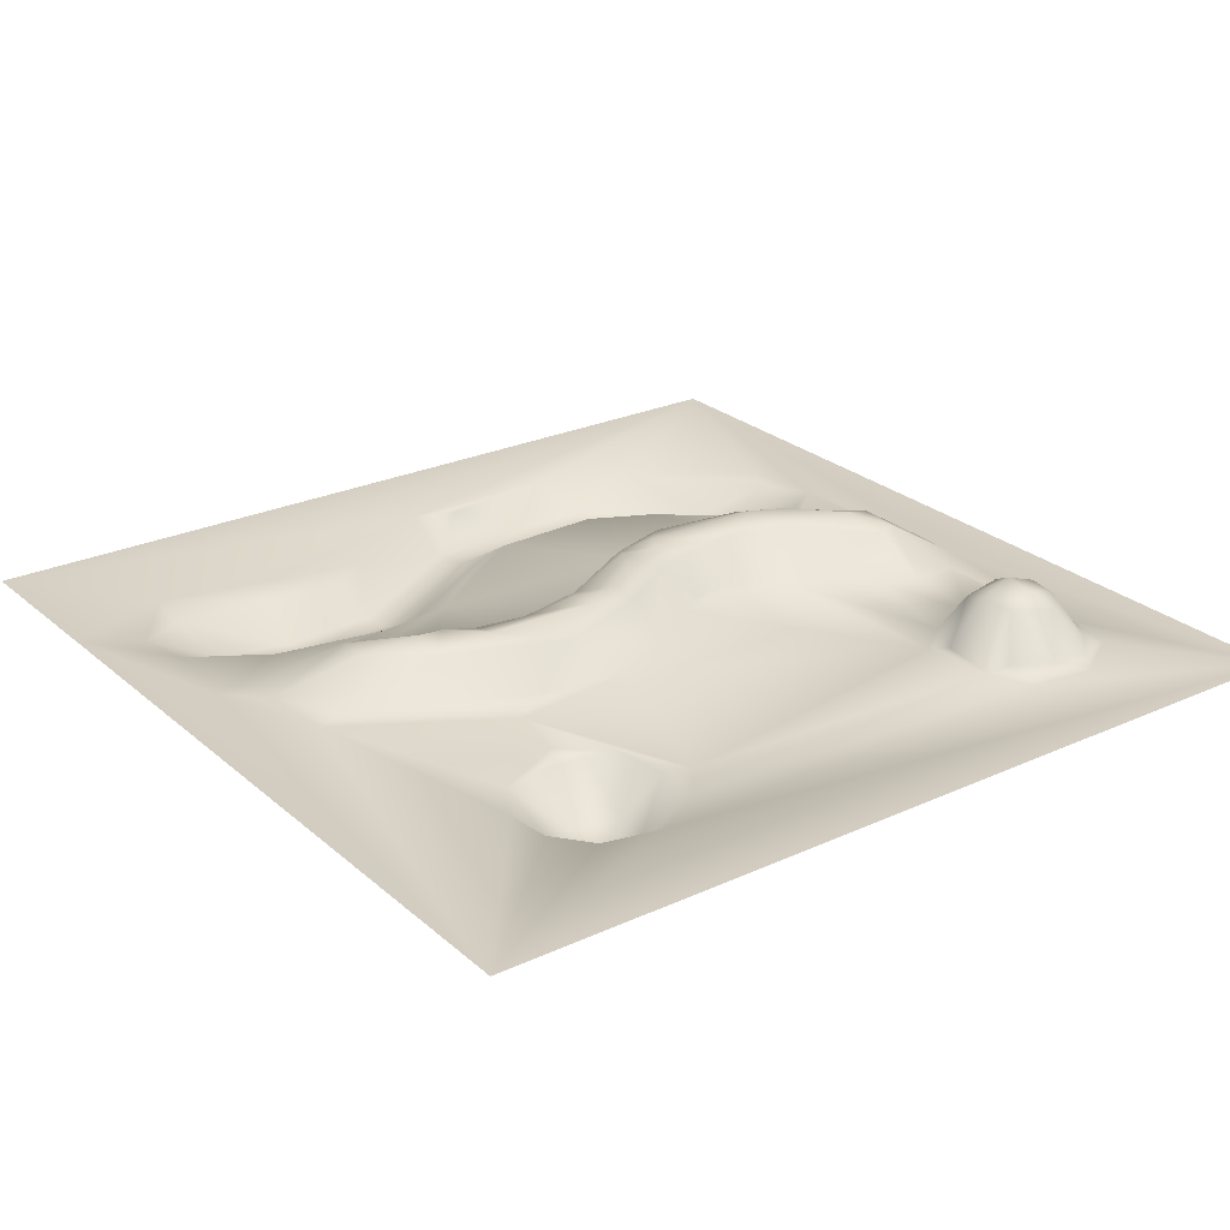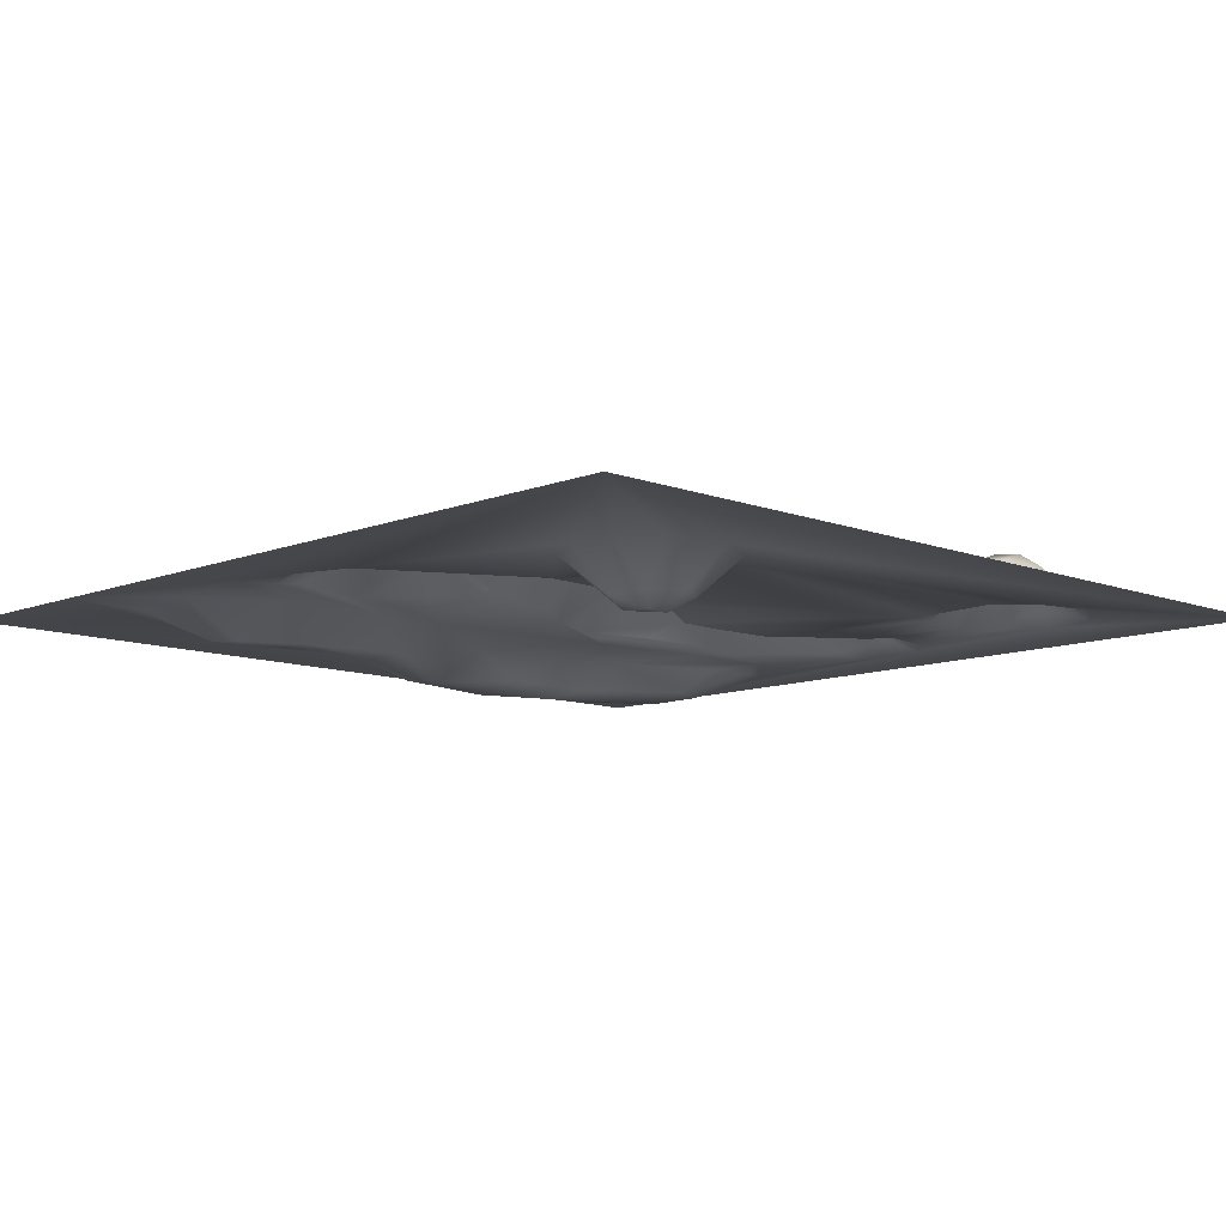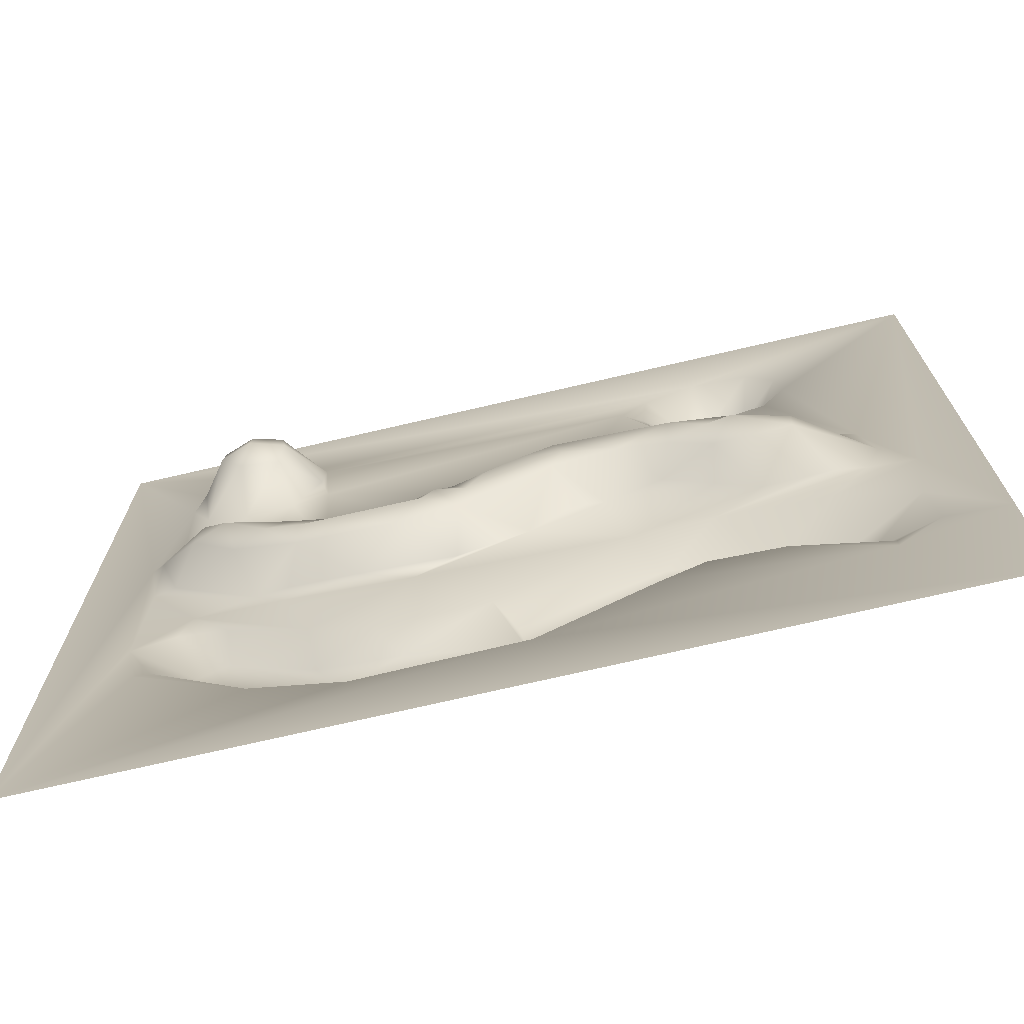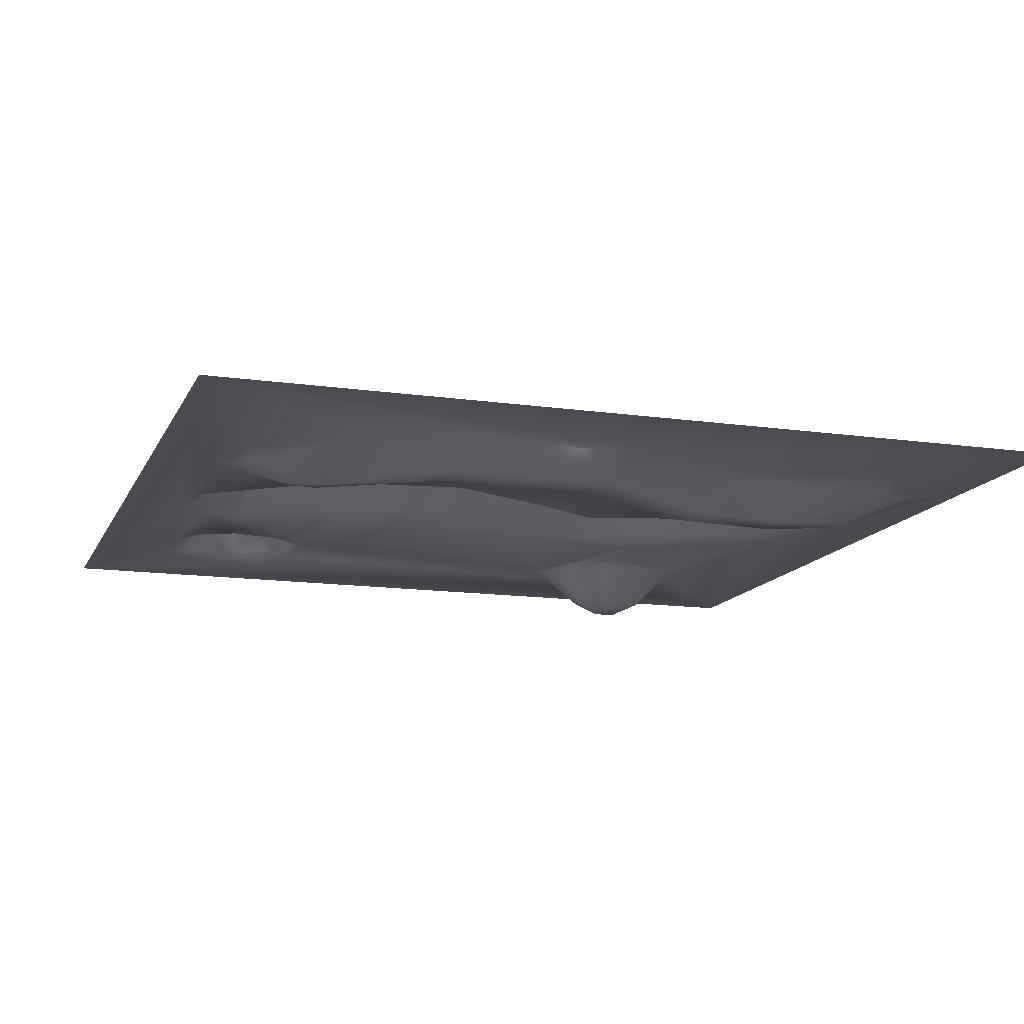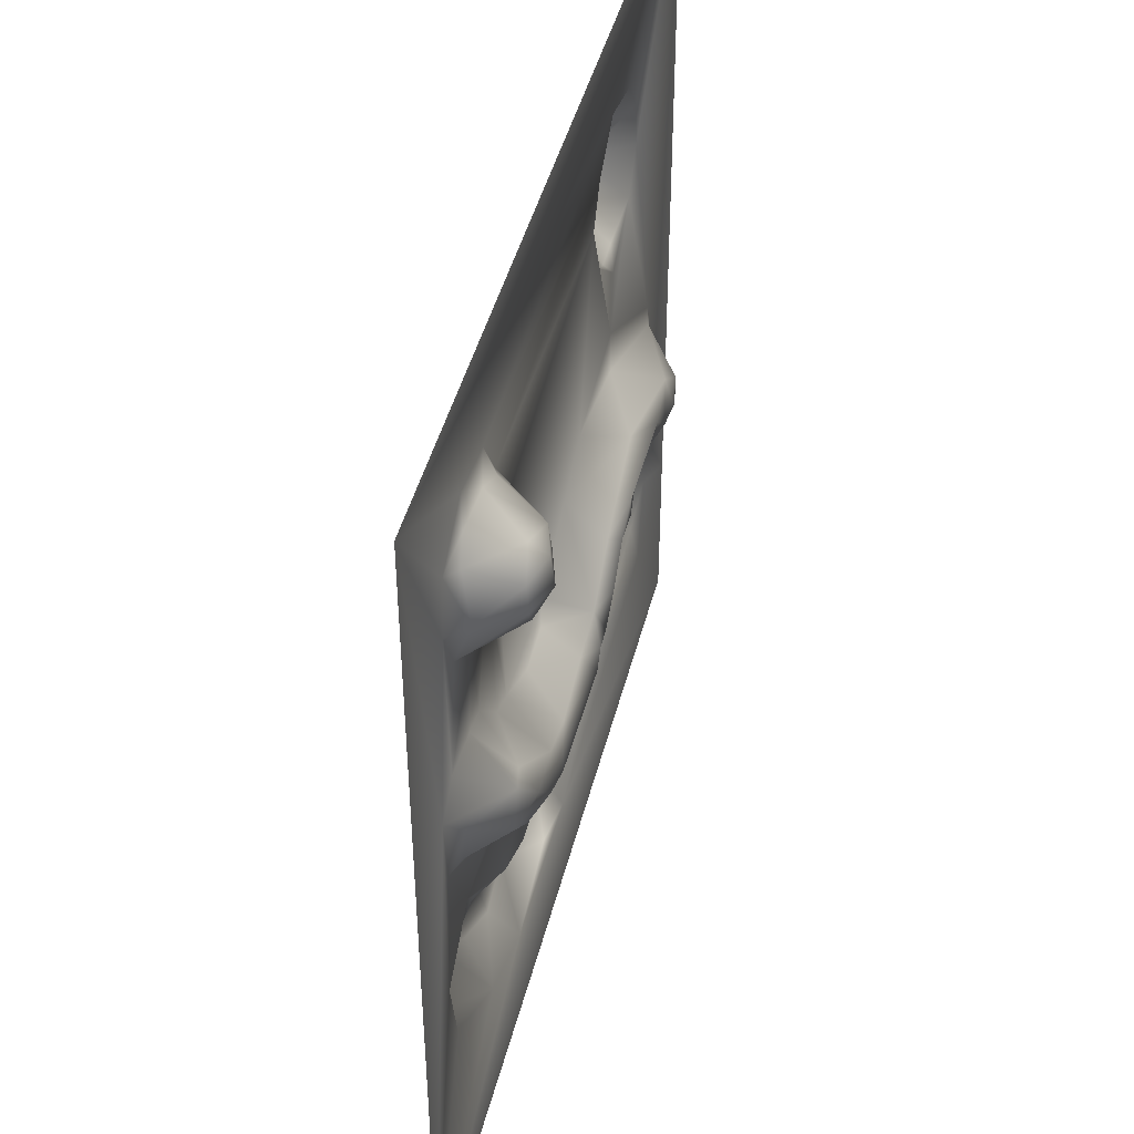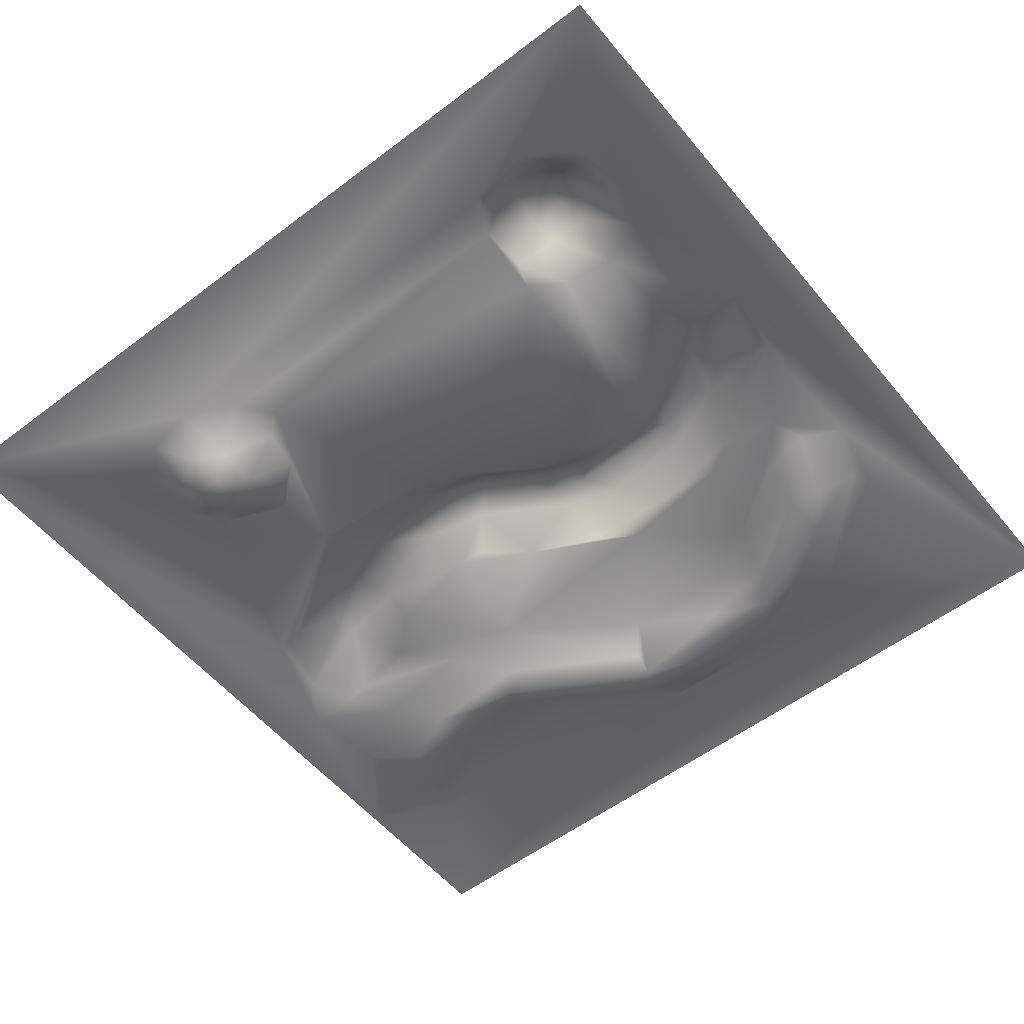
<metadata>
{"format":"obj","ext":"obj","renderer":"f3d","projection":"perspective","resolution":1024,"background":"white","views":[{"elev":25.4,"azim":143.6,"up":"+Z"},{"elev":-10.1,"azim":135.6,"up":"+Z"},{"elev":-72.3,"azim":13.1,"up":"+Y"},{"elev":-13.6,"azim":-18.0,"up":"+Z"},{"elev":44.4,"azim":-76.0,"up":"+Y"},{"elev":-54.8,"azim":-141.2,"up":"+Z"}]}
</metadata>
<code>
o low
v 0.455 0.009044 0.1126
v -0.1177 0.00899 0.09862
v -0.6063 -0.06871 0.09057
v 0.6051 0.465 -0.007141
v -0.7018 -0.2037 -0.00125
v 0.7634 -0.6097 -0.023
v 0.0371 -0.132 0.005263
v -0.6218 0.6469 0.1418
v -0.6183 -0.3825 -0.06024
v -0.7846 0.2373 0.005608
v -0.4711 0.6811 0.00647
v 0.8739 -0.2074 7.3e-05
v -0.5971 0.7522 0.02104
v -0.6893 -0.4116 -0.06375
v 0.03716 -0.7663 -0.003783
v -0.6963 0.578 0.124
v -0.6832 0.2402 0.00903
v 0.393 -0.5342 -0.007414
v 0.4464 -0.09352 0.008756
v -0.5372 0.4574 0.005543
v -0.8007 0.5936 0.00461
v -0.7736 -0.4456 -0.01711
v -0.7967 -0.4884 -0.001405
v -0.001475 -0.5518 -0.05656
v 0.864 -0.5512 -0.01609
v 0.03874 -0.6579 -0.06964
v 0.4909 0.4325 -0.01762
v 0.4254 0.2567 0.000577
v 0.2723 0.6258 -0.000601
v -0.7832 0.7161 0.003074
v -0.7363 -0.2676 -0.01222
v -0.3094 0.01975 0.01388
v -0.2914 -0.5052 -0.003644
v 0.5148 0.6216 -0.1199
v 0.5654 -0.4607 -0.07514
v 0.5538 -0.3779 -0.07501
v 0.7639 -0.2137 0.008191
v 0.85 -0.4118 -0.003434
v -0.8068 0.1245 0.03242
v -0.07761 -0.7611 -0.01734
v -0.2135 -0.6845 -0.07553
v -0.3701 -0.6055 -0.07829
v -0.4922 -0.602 -0.07542
v -0.3604 -0.6782 -0.06531
v 0.008065 -0.6039 -0.07758
v -0.2394 -0.1639 0.0996
v -0.4553 -0.1436 0.09743
v -0.3653 -0.04131 0.09989
v 0.65 0.661 -0.006693
v 0.6383 -0.01596 0.09653
v 0.1422 -0.0484 0.01413
v 0.429 -0.2745 -0.007424
v 0.2265 0.1663 0.08913
v 0.3756 0.08214 0.1131
v 0.4599 0.6182 -0.1202
v -0.6933 0.6391 0.1187
v -0.6216 0.579 0.1502
v -0.6221 -0.2936 -0.01313
v 0.004312 0.1692 0.008647
v 1 1 0
v 0.3036 -0.3725 -0.06695
v -0.2044 0.03205 0.01467
v -1 1 -4e-06
v -0.5185 0.7691 0.000124
v 0.4546 0.772 -0.007564
v 0.5128 0.0144 0.119
v 0.109 -0.000278 0.0995
v 0.006764 0.08937 0.09572
v 0.7197 -0.4937 -0.07382
v -0.7594 0.5896 0.04238
v -0.4483 -0.09032 0.1191
v -0.4995 -0.2201 0.00139
v -0.1009 -0.1238 0.09607
v 0.559 0.6542 -0.08994
v 0.4486 0.3952 -0.001694
v 0.6777 -0.3095 -0.005047
v 0.3677 0.005848 0.09125
v 0.4116 0.6486 -0.08923
v -0.6513 0.1365 0.08926
v -0.5537 0.655 0.1203
v -0.6434 0.6915 0.1091
v 1 -1 -0
v 0.759 -0.6941 -0.002461
v -0.1605 0.06691 0.003342
v -0.2174 -0.2589 0.001466
v -0.6482 0.5158 0.1164
v -0.6992 0.7427 0.0143
v -0.6302 0.05158 0.1192
v -0.7068 0.02993 0.09598
v -0.6943 0.1272 0.09683
v -0.5991 0.2079 0.002505
v 0.319 0.5896 -0.01509
v 0.3353 0.7052 -0.003945
v 0.4842 0.6926 -0.08752
v 0.2886 -0.6046 -0.003146
v 0.3376 -0.03628 0.02497
v 0.2066 -0.04183 0.003868
v 0.2543 -0.2904 -0.002767
v 0.5423 -0.1729 0.00329
v 0.4633 -0.04665 0.0823
v 0.6357 -0.08533 0.09651
v 0.3393 0.4867 -0.005713
v 0.402 0.4479 -0.01164
v 0.3505 0.2213 0.01807
v 0.1397 0.2256 0.005749
v 0.5719 0.5702 -0.09466
v -0.6554 0.437 0.006211
v -0.8465 0.1749 0.004197
v -0.6257 -0.4872 -0.07735
v -0.7673 -0.005297 0.01367
v -0.5344 -0.05436 0.1182
v -1 -1 0
v -0.8301 -0.3203 -0.003567
v -0.1488 -0.05502 0.1199
v -0.2117 -0.02523 0.09491
v -0.1746 -0.09532 0.1198
v -0.078 -0.07462 0.1144
v -0.03587 -0.006269 0.1192
v -0.4912 -0.1903 0.0175
v -0.4819 0.000895 0.1047
v -0.4348 -0.4308 -0.001697
v -0.4229 -0.525 -0.05904
v -0.2414 -0.573 -0.05038
v -0.3279 -0.7741 -0.005175
v -0.4586 0.5104 0.000657
v -0.4258 0.06486 0.004861
v 0.7186 0.04866 0.01662
v 0.512 0.08243 0.09854
v 0.5557 -0.5573 -0.004374
v 0.7763 0.05039 0.002063
v -0.3336 -0.2224 0.02434
v -0.1192 -0.2069 0.01074
v -0.8198 0.00382 0.001258
v -0.569 -0.1688 0.004961
v -0.5399 -0.6896 -0.005796
v -0.6618 0.796 0.002314
v 0.6611 0.561 -0.005876
v 0.1358 0.03915 0.1129
v 0.1188 0.09603 0.1163
v 0.2571 0.0295 0.09648
v 0.6898 -0.4384 -0.0767
v 0.3608 -0.4611 -0.06692
v 0.4897 0.5272 -0.1086
v 0.4058 0.5606 -0.09506
v -0.5032 0.1041 0.007721
v -0.4735 0.5653 0.01908
v -0.5568 0.5227 0.1039
v -0.5409 0.5836 0.1243
v -0.04527 -0.4978 -0.005835
v 0.5862 0.7459 -0.005525
v 0.04536 0.05857 0.1168
v 0.3447 -0.4218 -0.08019
v -0.5119 0.704 0.0222
v -0.7399 0.6989 0.02213
v 0.8018 -0.1099 0.009748
v 0.6938 -0.2085 0.01697
v 1 -0.6117 0.000184
v -0.7531 0.4919 0.007556
f 151 118 67
f 152 45 26
f 84 32 62
f 135 43 109
f 11 148 146
f 28 75 102
f 30 87 136
f 53 54 128
f 16 158 86
f 66 128 1
f 72 85 131
f 41 44 124
f 29 92 93
f 103 102 75
f 141 76 36
f 114 116 73
f 128 66 50
f 52 61 36
f 142 18 35
f 16 8 56
f 97 96 140
f 64 153 11
f 123 42 45
f 143 103 27
f 110 133 134
f 116 46 73
f 67 97 140
f 79 17 90
f 115 62 32
f 128 127 104
f 28 105 104
f 45 42 41
f 89 3 88
f 139 151 138
f 101 100 99
f 13 81 80
f 14 109 9
f 153 80 11
f 152 142 36
f 110 3 89
f 49 106 137
f 97 51 7
f 86 158 107
f 50 155 127
f 77 1 54
f 77 100 1
f 144 143 55
f 55 143 34
f 74 34 106
f 14 113 22
f 38 69 25
f 39 89 90
f 92 29 102
f 83 25 6
f 78 55 94
f 58 9 121
f 70 16 56
f 69 141 35
f 49 150 74
f 101 37 155
f 65 78 94
f 96 97 19
f 107 147 86
f 37 156 52
f 144 102 103
f 92 78 93
f 55 78 144
f 132 131 85
f 39 133 110
f 11 146 125
f 64 13 153
f 80 57 148
f 106 34 143
f 46 131 132
f 118 117 67
f 2 114 117
f 71 120 111
f 135 44 43
f 91 79 145
f 150 94 74
f 28 127 130
f 110 89 39
f 105 53 104
f 22 113 23
f 138 67 140
f 131 46 47
f 139 140 54
f 59 53 105
f 12 37 76
f 15 95 26
f 151 68 118
f 6 69 35
f 147 57 86
f 47 71 111
f 117 114 73
f 100 66 1
f 122 121 9
f 144 92 102
f 70 21 158
f 119 134 72
f 154 70 56
f 31 113 14
f 152 26 142
f 88 3 111
f 115 48 116
f 101 50 66
f 138 151 67
f 77 54 140
f 91 17 79
f 61 45 152
f 44 42 43
f 30 21 70
f 71 47 46
f 81 56 8
f 111 120 88
f 153 13 80
f 114 115 116
f 20 146 147
f 81 87 154
f 9 58 31
f 124 15 40
f 154 87 30
f 134 119 47
f 36 142 35
f 41 124 40
f 32 48 115
f 2 115 114
f 139 68 151
f 36 35 141
f 90 88 79
f 68 2 118
f 29 11 125
f 120 71 48
f 143 144 103
f 50 101 155
f 100 19 99
f 120 145 79
f 90 89 88
f 136 87 13
f 20 125 146
f 123 122 42
f 31 14 9
f 149 123 45
f 17 10 90
f 90 10 108
f 45 61 24
f 77 96 100
f 12 155 37
f 66 100 101
f 67 117 73
f 1 128 54
f 150 65 94
f 74 94 34
f 4 137 106
f 2 62 115
f 118 2 117
f 47 119 131
f 48 71 116
f 131 119 72
f 123 33 122
f 27 75 4
f 69 6 25
f 42 44 41
f 44 135 124
f 73 132 7
f 39 108 133
f 40 26 41
f 79 88 120
f 9 109 42
f 143 27 4
f 139 54 53
f 84 126 32
f 22 135 109
f 11 80 148
f 102 29 28
f 29 105 28
f 116 71 46
f 16 70 158
f 122 9 42
f 75 27 103
f 32 126 48
f 126 120 48
f 38 76 141
f 52 98 61
f 16 57 8
f 134 47 3
f 3 110 134
f 96 77 140
f 154 56 81
f 26 40 15
f 53 68 139
f 81 8 80
f 3 47 111
f 149 45 24
f 67 51 97
f 41 26 45
f 148 147 146
f 156 101 99
f 36 61 152
f 42 109 43
f 84 62 2
f 68 59 2
f 59 84 2
f 126 145 120
f 94 55 34
f 24 61 98
f 98 149 24
f 90 108 39
f 49 74 106
f 107 10 17
f 38 141 69
f 6 129 83
f 53 128 104
f 51 67 7
f 67 73 7
f 83 157 25
f 22 109 14
f 130 127 155
f 65 93 78
f 107 20 147
f 100 96 19
f 76 37 52
f 92 144 78
f 85 7 132
f 64 136 13
f 80 8 57
f 106 143 4
f 76 52 36
f 28 104 127
f 157 83 82
f 23 135 22
f 35 18 129
f 121 5 58
f 5 113 31
f 139 138 140
f 59 68 53
f 95 18 142
f 142 26 95
f 147 148 57
f 132 73 46
f 127 128 50
f 81 13 87
f 129 6 35
f 31 58 5
f 72 134 5
f 134 133 5
f 5 133 113
f 99 19 98
f 19 97 98
f 52 156 99
f 97 7 98
f 99 98 52
f 149 98 85
f 85 98 7
f 33 149 85
f 121 33 85
f 5 121 72
f 121 85 72
f 113 133 108
f 135 23 112
f 95 15 83
f 129 18 95
f 83 129 95
f 157 60 12
f 38 157 12
f 38 25 157
f 82 83 15
f 12 76 38
f 28 130 4
f 112 82 15
f 112 15 124
f 130 12 60
f 130 137 4
f 130 60 137
f 112 124 135
f 4 75 28
f 112 23 113
f 63 112 108
f 112 113 108
f 49 137 60
f 63 108 21
f 108 10 21
f 10 107 158
f 150 49 60
f 65 150 60
f 10 158 21
f 65 60 63
f 93 65 64
f 65 63 64
f 63 21 30
f 63 30 136
f 29 93 11
f 64 63 136
f 84 59 125
f 59 105 125
f 105 29 125
f 93 64 11
f 91 145 20
f 145 126 20
f 107 17 91
f 125 20 126
f 20 107 91
f 126 84 125
f 30 70 154
f 149 33 123
f 57 16 86
f 122 33 121
f 156 37 101
f 155 12 130

</code>
